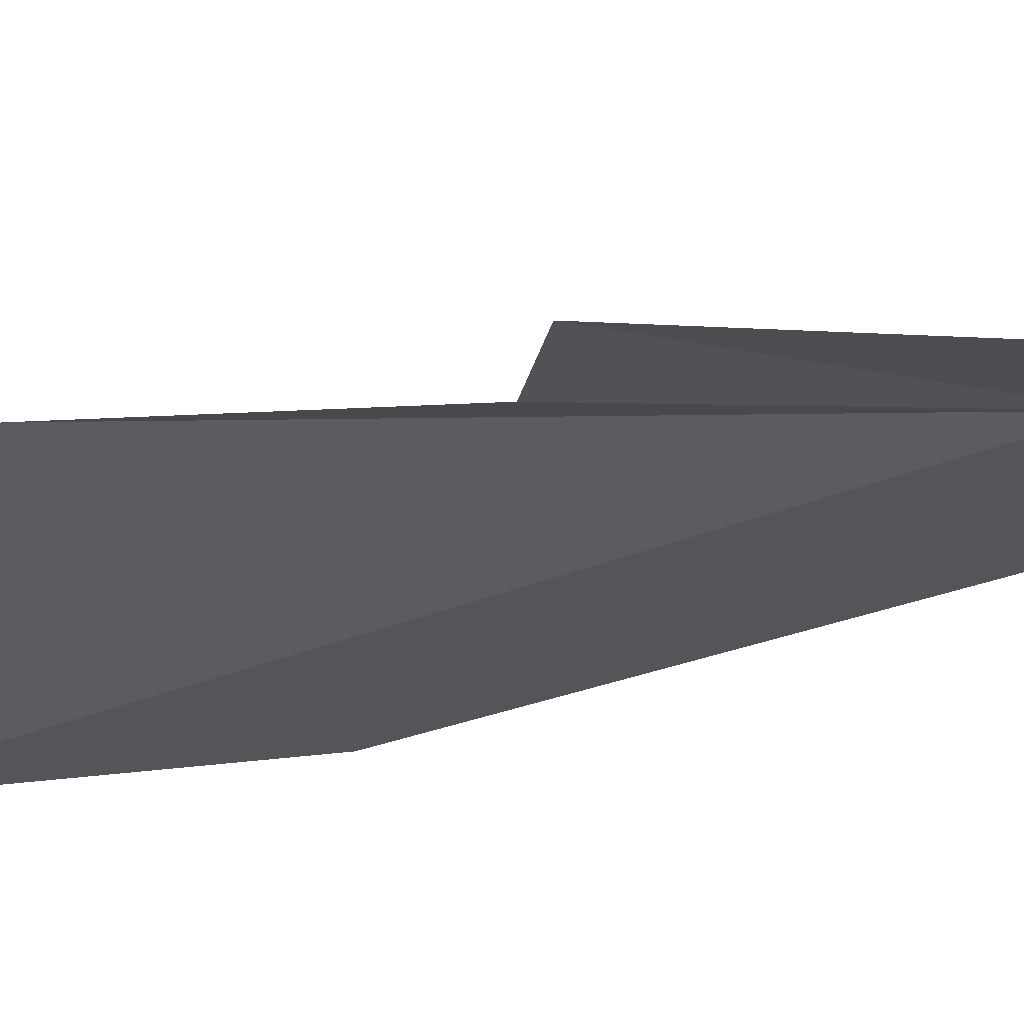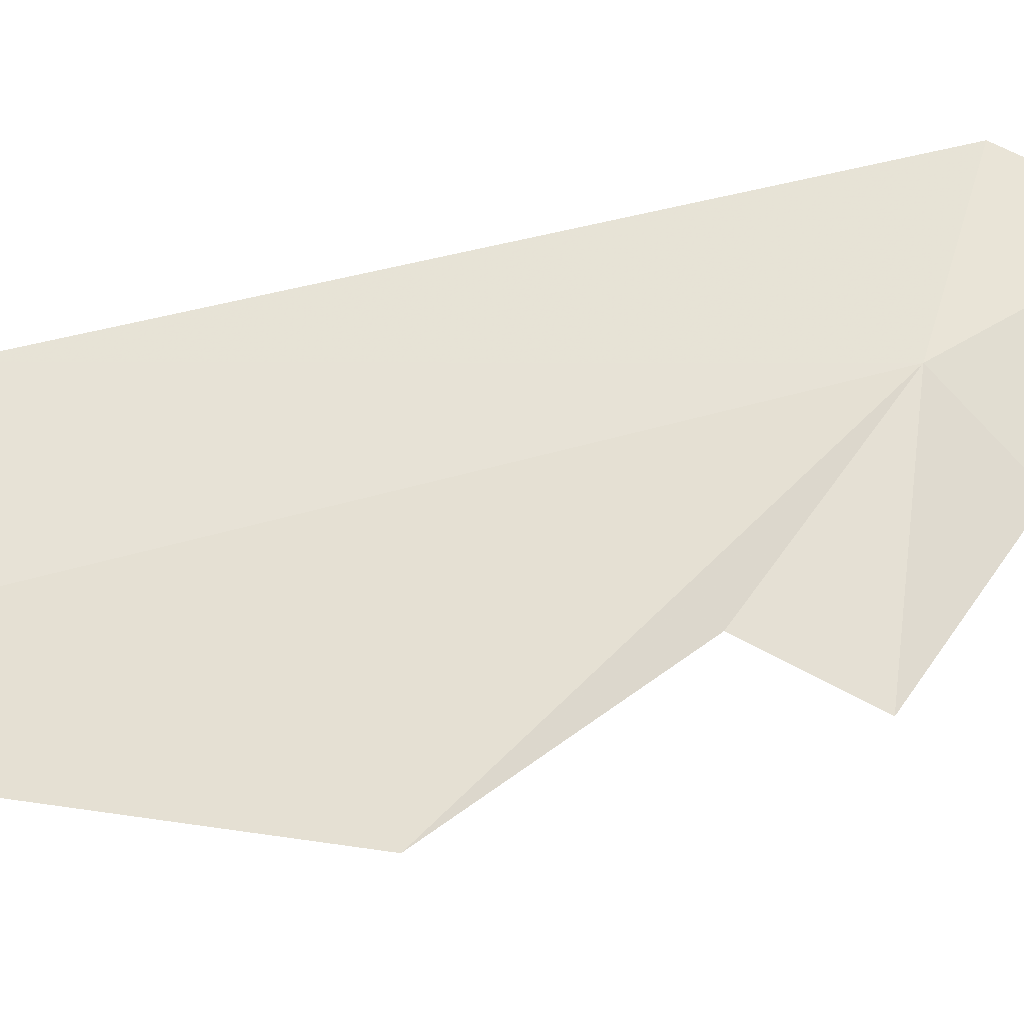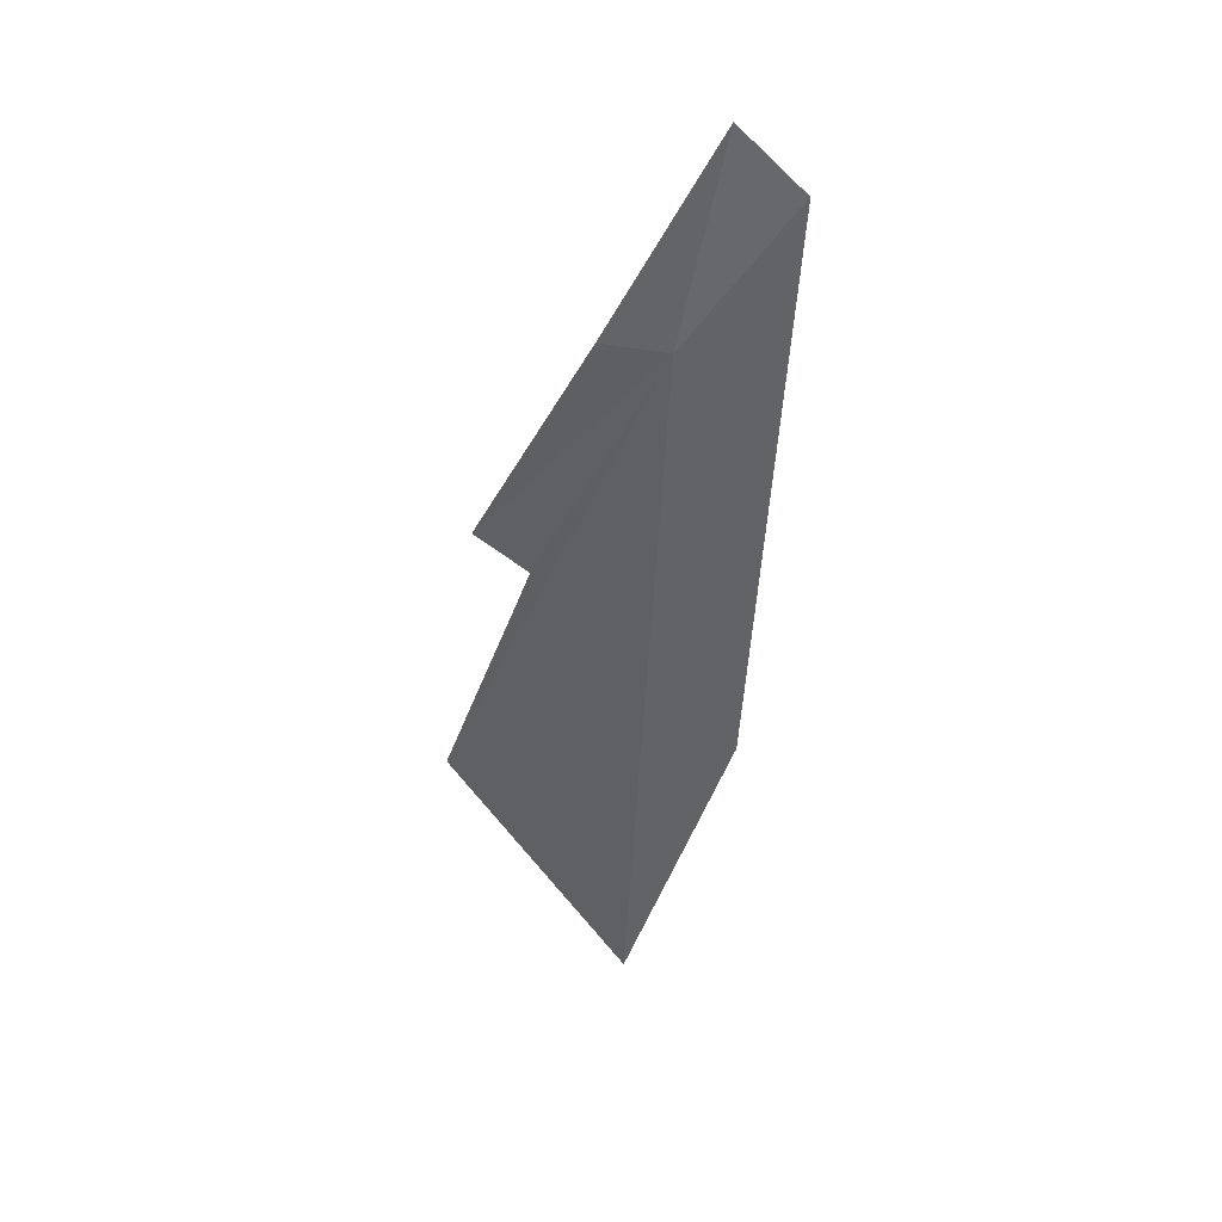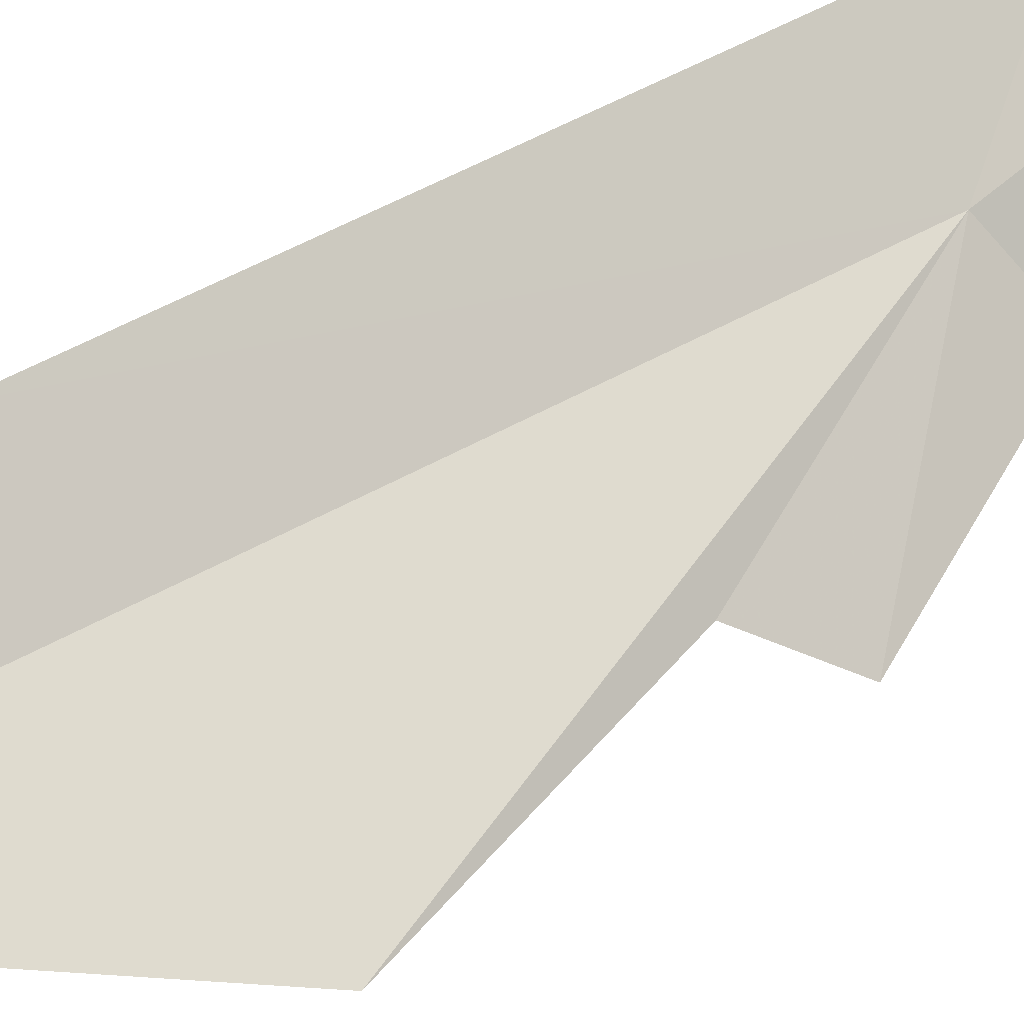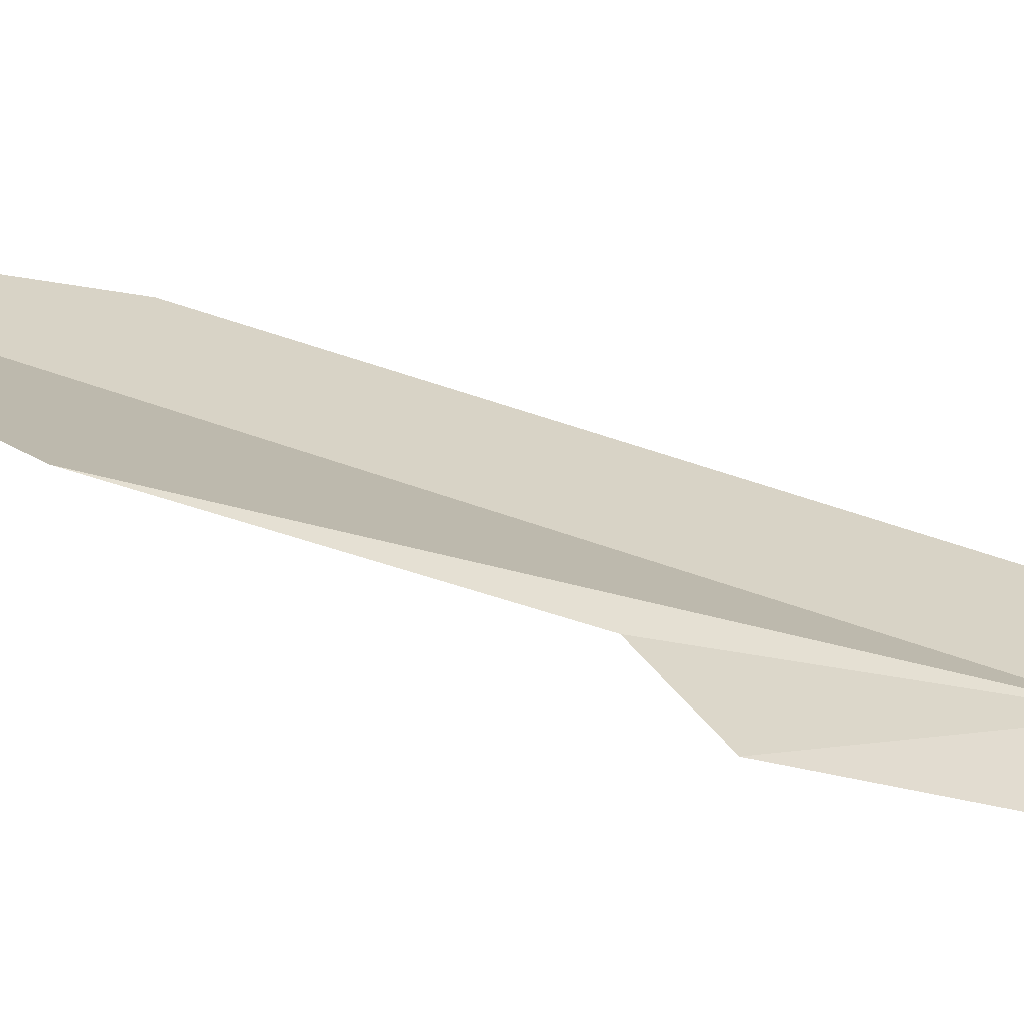
<metadata>
{"format":"obj","ext":"obj","renderer":"f3d","projection":"perspective","resolution":1024,"background":"white","views":[{"elev":-50.2,"azim":-53.3,"up":"+Y"},{"elev":44.4,"azim":-125.1,"up":"+Y"},{"elev":23.5,"azim":-5.3,"up":"+Z"},{"elev":72.5,"azim":-120.3,"up":"+Y"},{"elev":3.9,"azim":-79.8,"up":"+Y"}]}
</metadata>
<code>
v 1.419 23.81 7.034
v 2.35 25.64 2.255
v 2.565 23.81 8.37
v 1.833 23.38 9.089
v 1.234 26.1 -0.5876
v 0.1815 24.25 4.861
v -0.3534 23.8 5.444
v 0.7086 23.33 7.293
v -0.6327 25 2.577
f 1 2 3
f 1 3 4
f 1 5 2
f 1 7 6
f 1 8 7
f 1 9 5
f 1 4 8
f 1 6 9

</code>
